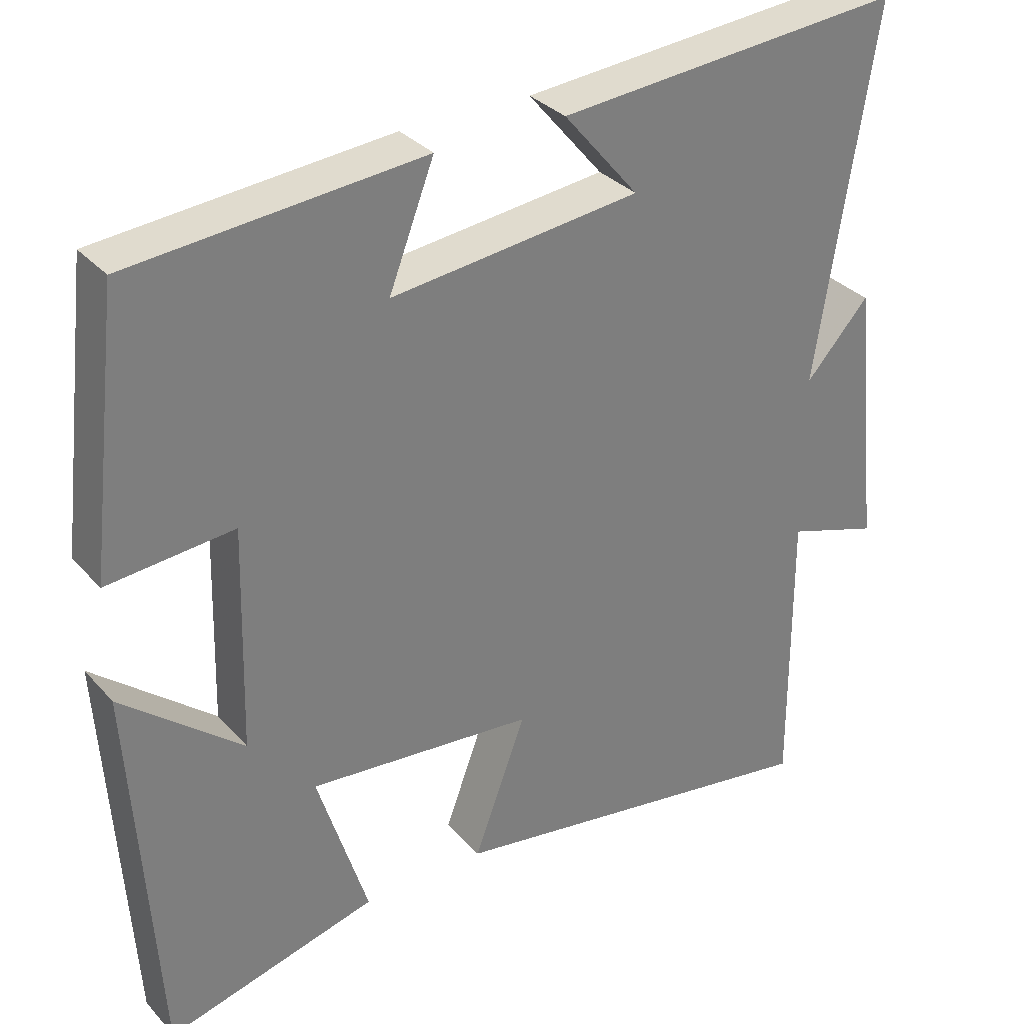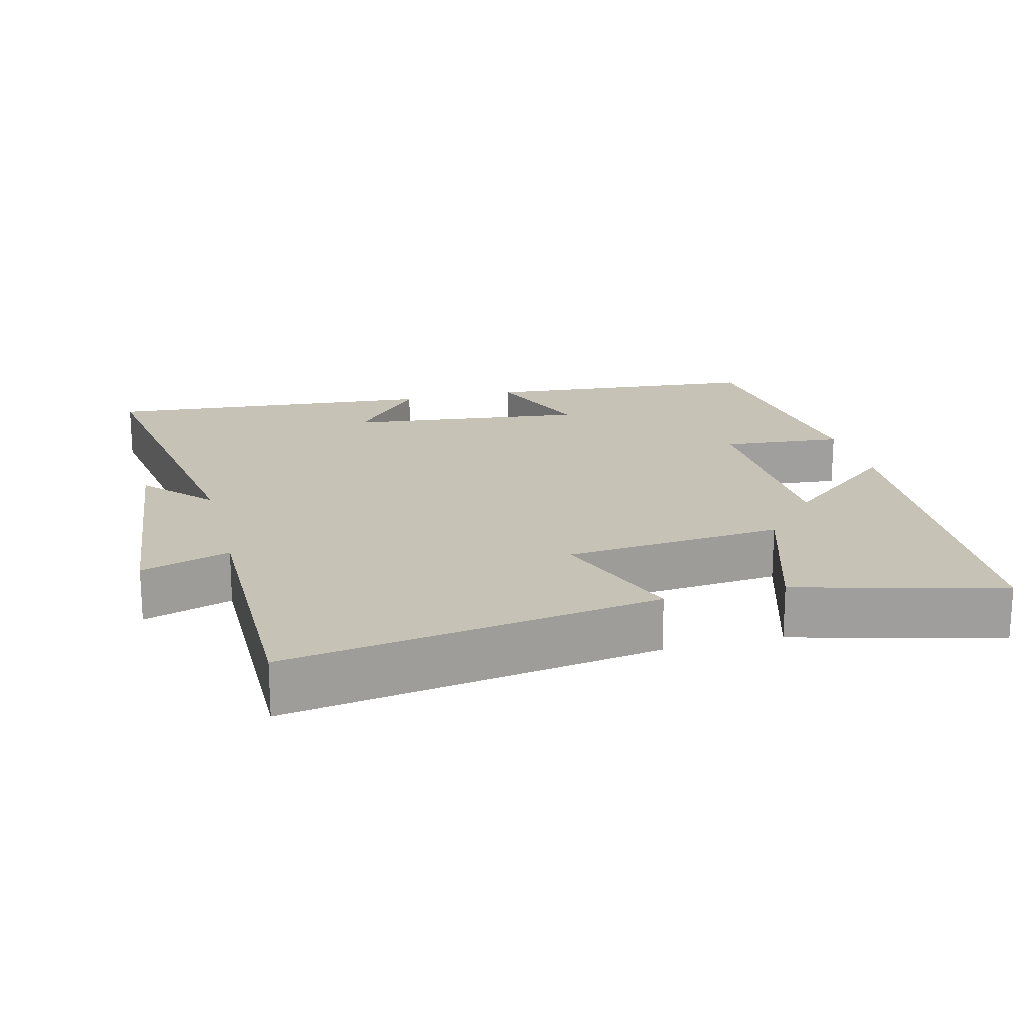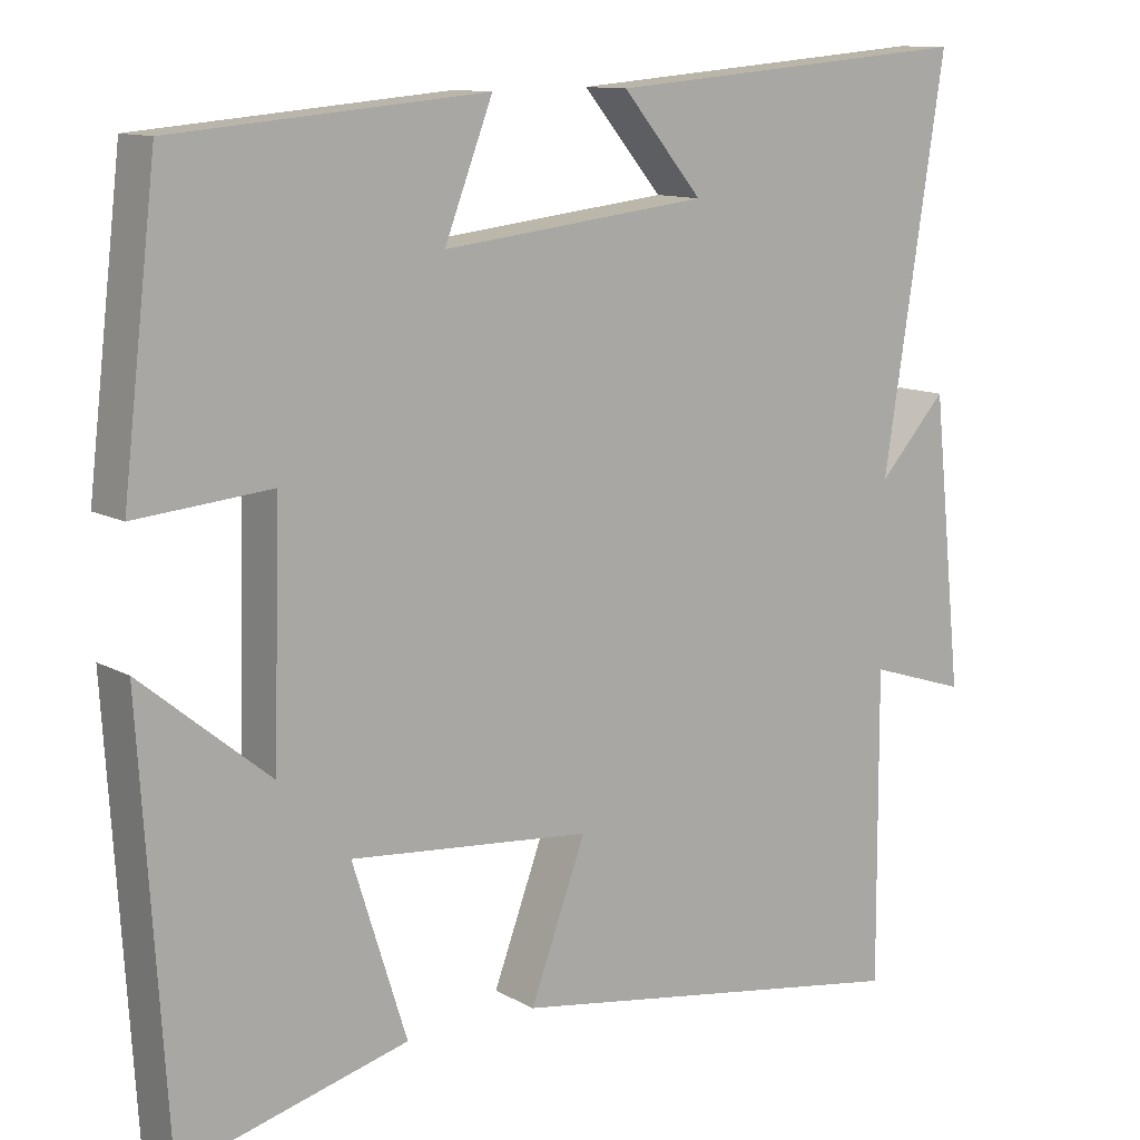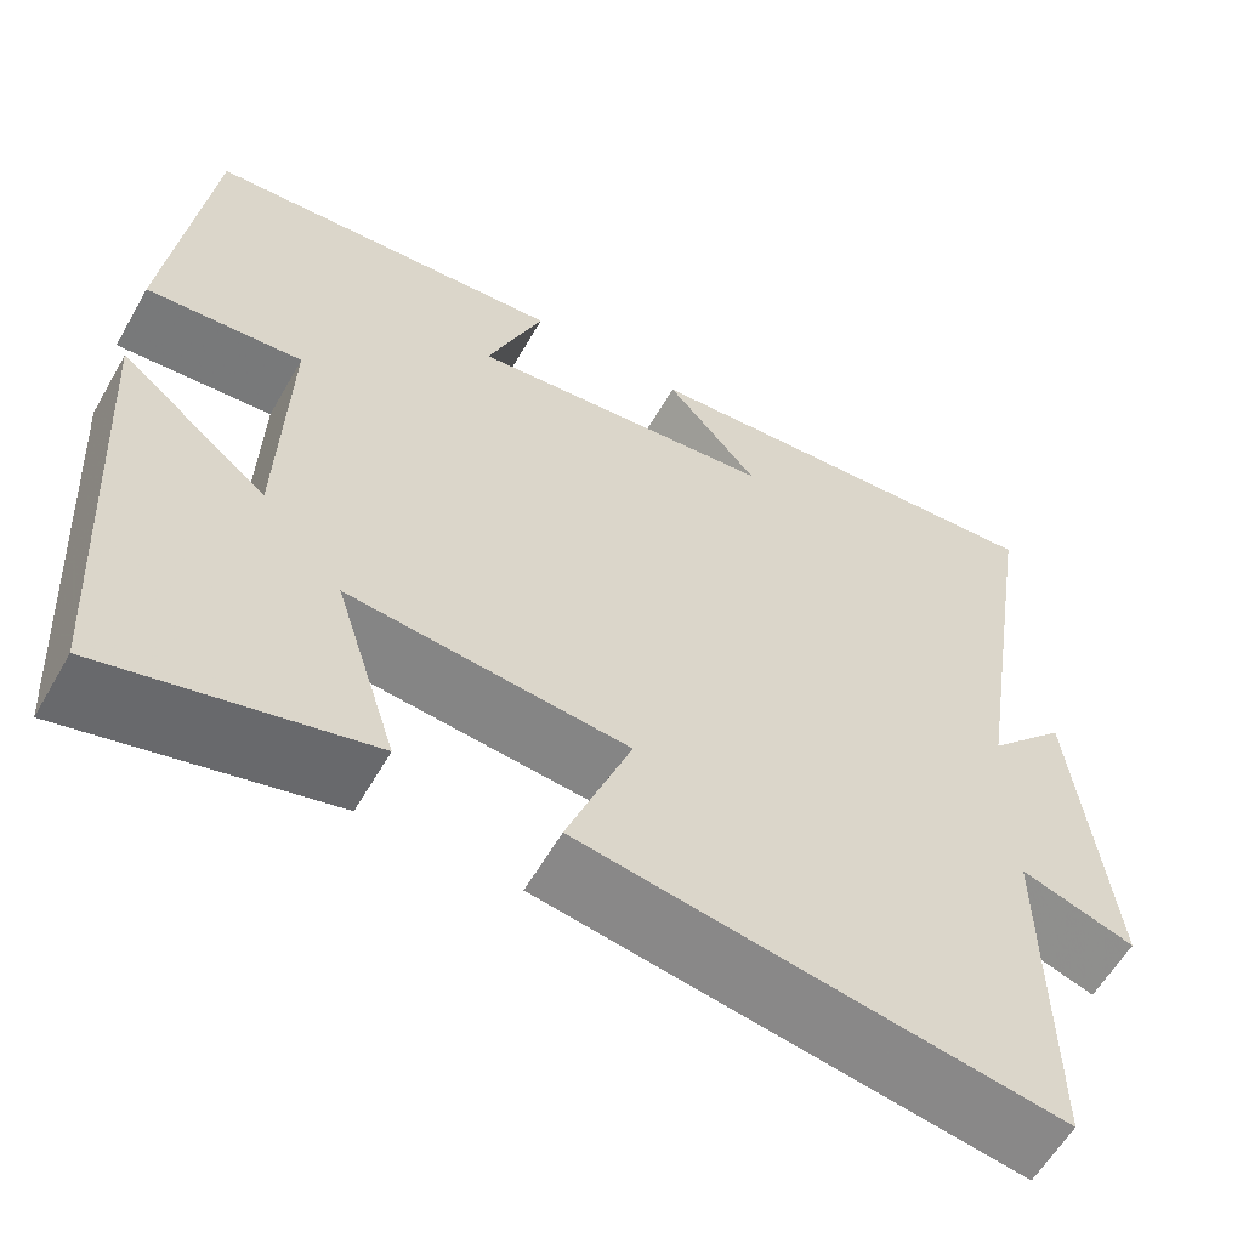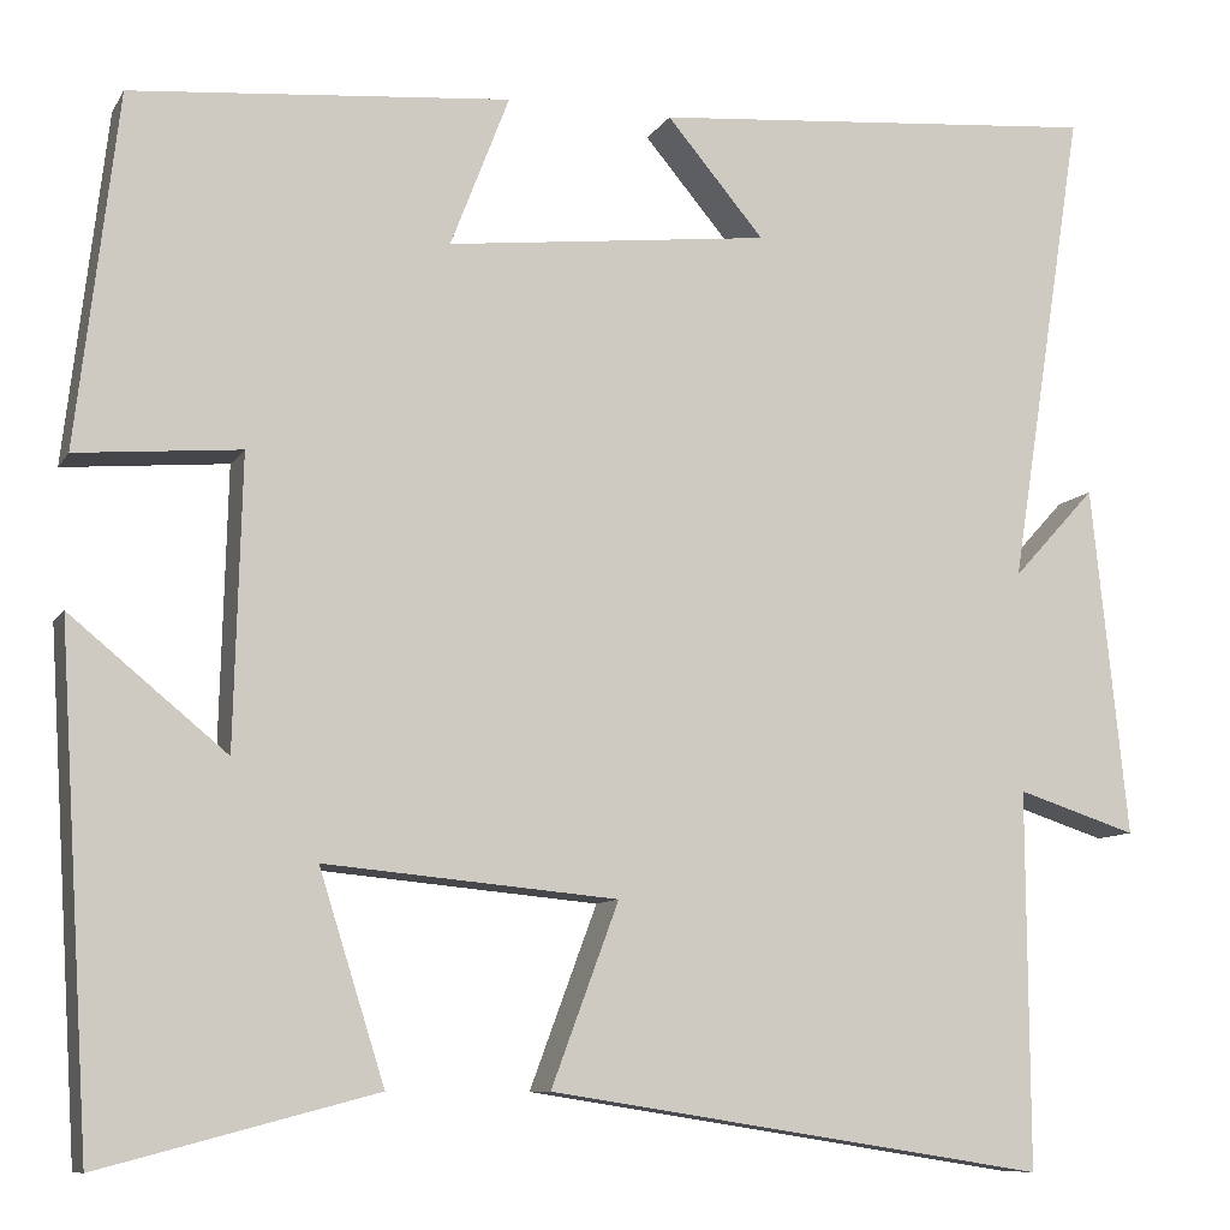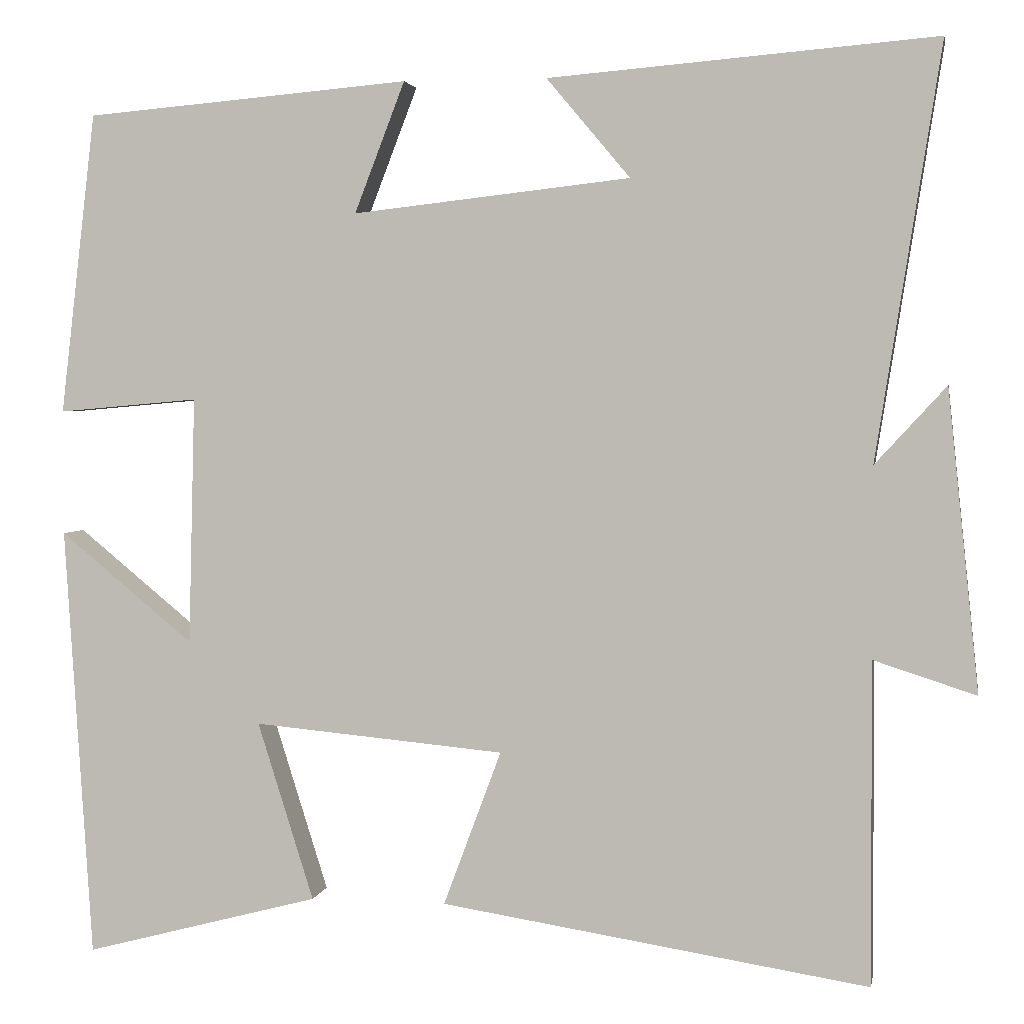
<metadata>
{"format":"obj","ext":"obj","renderer":"f3d","projection":"perspective","resolution":1024,"background":"white","views":[{"elev":32.3,"azim":-34.4,"up":"+Z"},{"elev":18.9,"azim":165.7,"up":"+Y"},{"elev":11.5,"azim":-37.1,"up":"+Z"},{"elev":-59.8,"azim":-29.8,"up":"+Z"},{"elev":-9.2,"azim":-18.8,"up":"+Z"},{"elev":3.0,"azim":10.2,"up":"+Z"}]}
</metadata>
<code>
v 0.502 0.07 -0.581
v -0.016 0.07 -0.5
v 0.054 0.07 -0.312
v -0.25 0.07 -0.284
v -0.182 0.07 -0.5
v -0.467 0.07 -0.575
v -0.5 0.07 -0.051
v -0.338 0.07 -0.184
v -0.33 0.07 0.116
v -0.5 0.07 0.101
v -0.457 0.07 0.466
v -0.064 0.07 0.5
v -0.125 0.07 0.342
v 0.211 0.07 0.38
v 0.11 0.07 0.5
v 0.578 0.07 0.539
v 0.5 0.07 0.04
v 0.586 0.07 0.134
v 0.624 0.07 -0.23
v 0.5 0.07 -0.19
v 0.502 0 -0.581
v -0.016 0 -0.5
v 0.054 0 -0.312
v -0.25 0 -0.284
v -0.182 0 -0.5
v -0.467 0 -0.575
v -0.5 0 -0.051
v -0.338 0 -0.184
v -0.33 0 0.116
v -0.5 0 0.101
v -0.457 0 0.466
v -0.064 0 0.5
v -0.125 0 0.342
v 0.211 0 0.38
v 0.11 0 0.5
v 0.578 0 0.539
v 0.5 0 0.04
v 0.586 0 0.134
v 0.624 0 -0.23
v 0.5 0 -0.19
f 17 18 19 20
f 14 15 16 17
f 13 14 17 20
f 11 12 13
f 10 11 13
f 9 10 13
f 8 9 13 20
f 6 7 8
f 5 6 8
f 4 5 8
f 3 4 8 20
f 1 2 3 20
f 40 39 38 37
f 37 36 35 34
f 40 37 34 33
f 33 32 31
f 33 31 30
f 33 30 29
f 40 33 29 28
f 28 27 26
f 28 26 25
f 28 25 24
f 40 28 24 23
f 40 23 22 21
f 1 21 22 2
f 2 22 23 3
f 3 23 24 4
f 4 24 25 5
f 5 25 26 6
f 6 26 27 7
f 7 27 28 8
f 8 28 29 9
f 9 29 30 10
f 10 30 31 11
f 11 31 32 12
f 12 32 33 13
f 13 33 34 14
f 14 34 35 15
f 15 35 36 16
f 16 36 37 17
f 17 37 38 18
f 18 38 39 19
f 19 39 40 20
f 20 40 21 1

</code>
